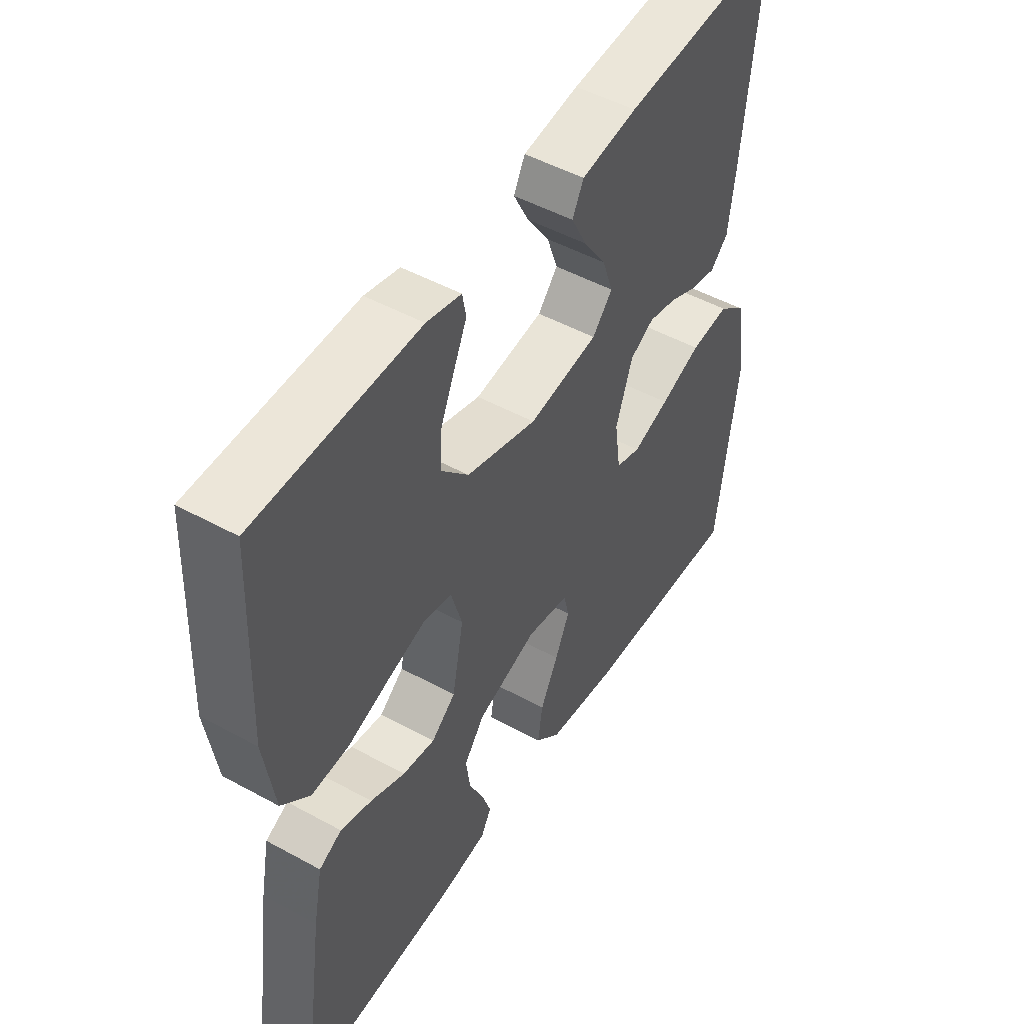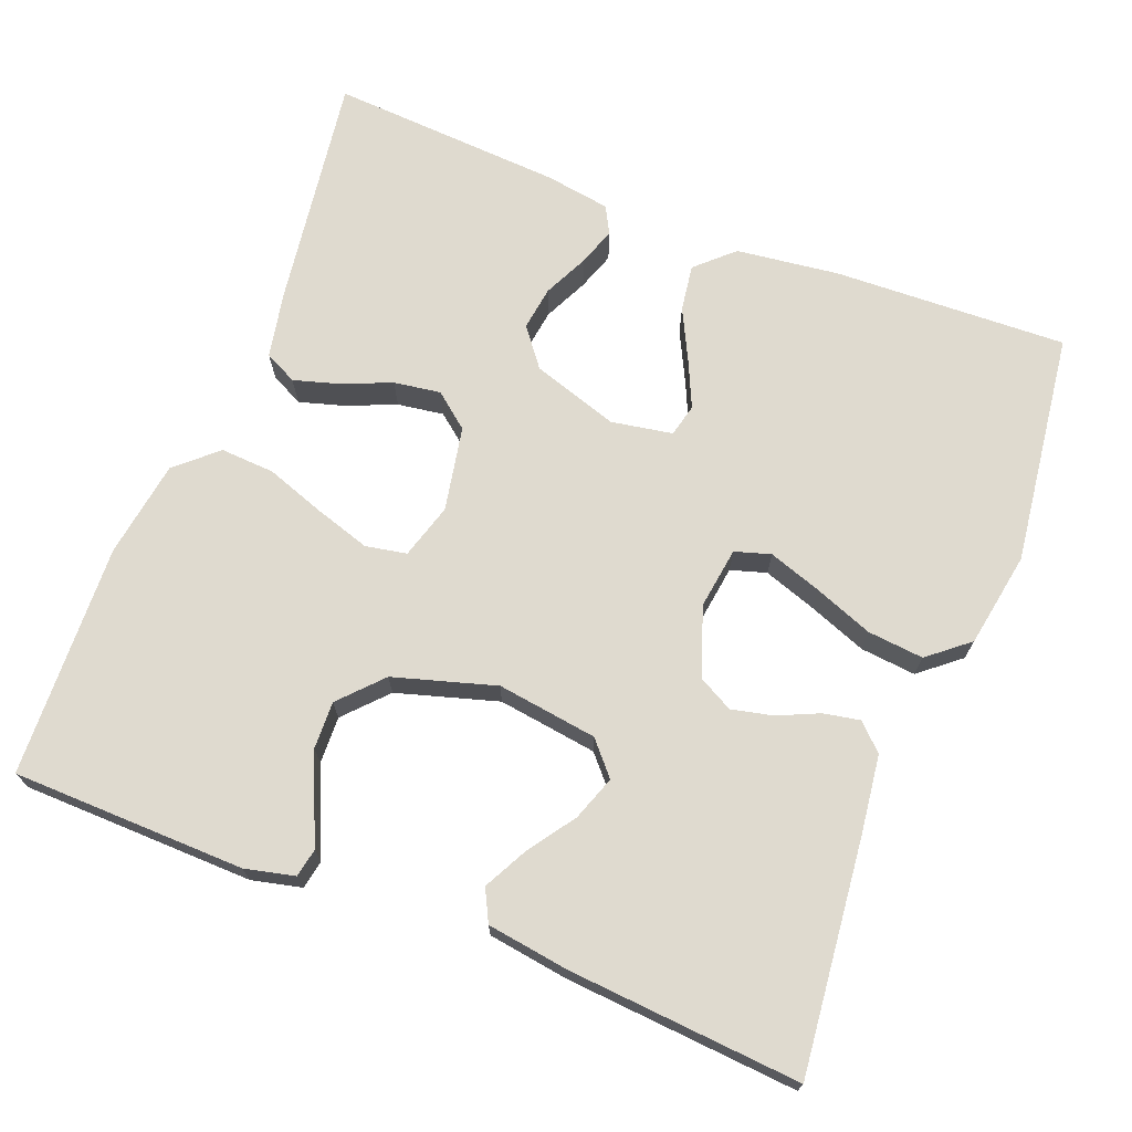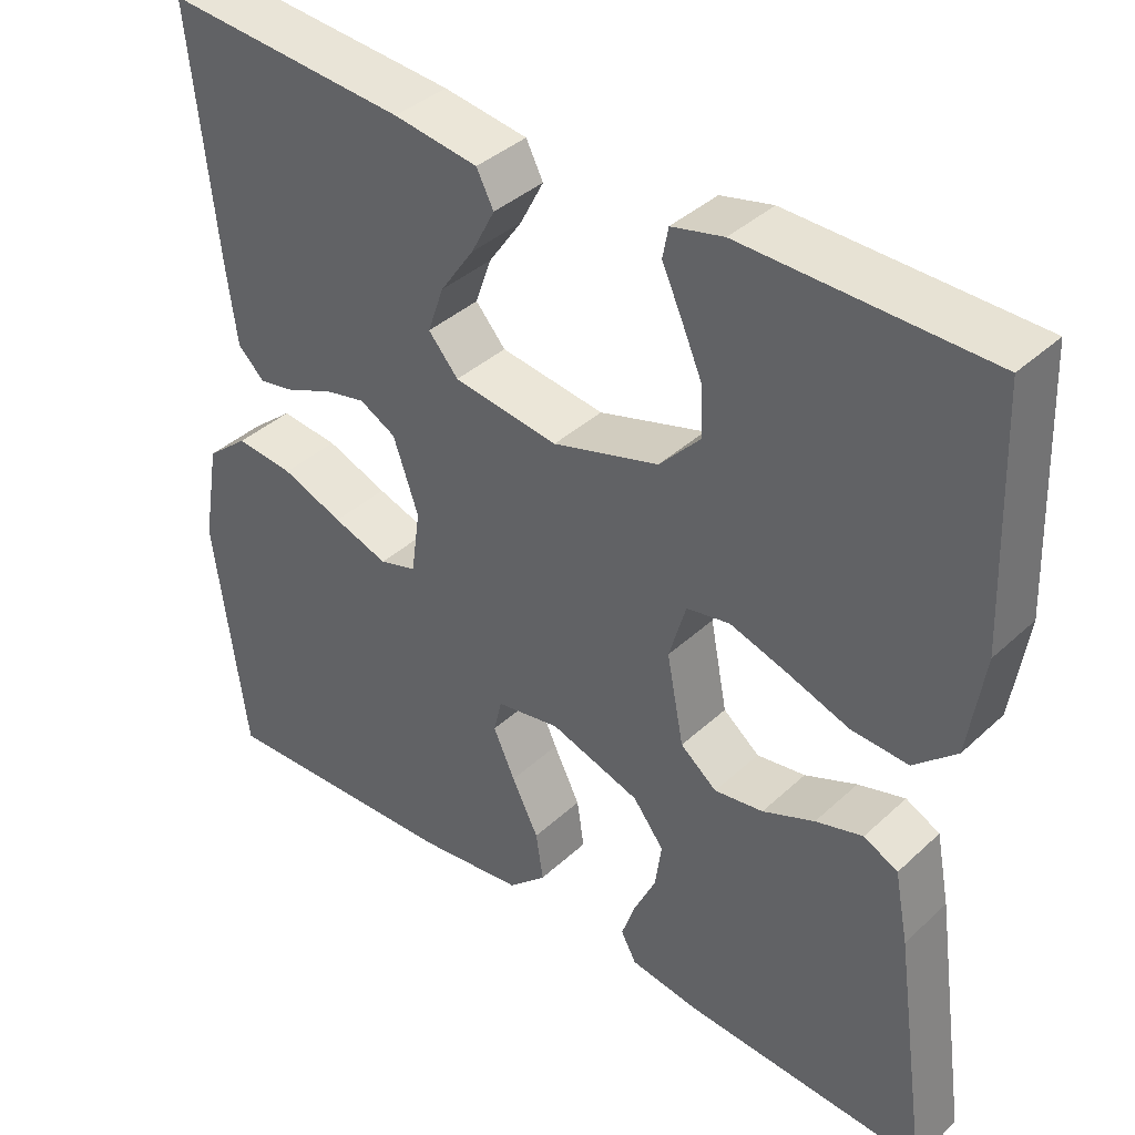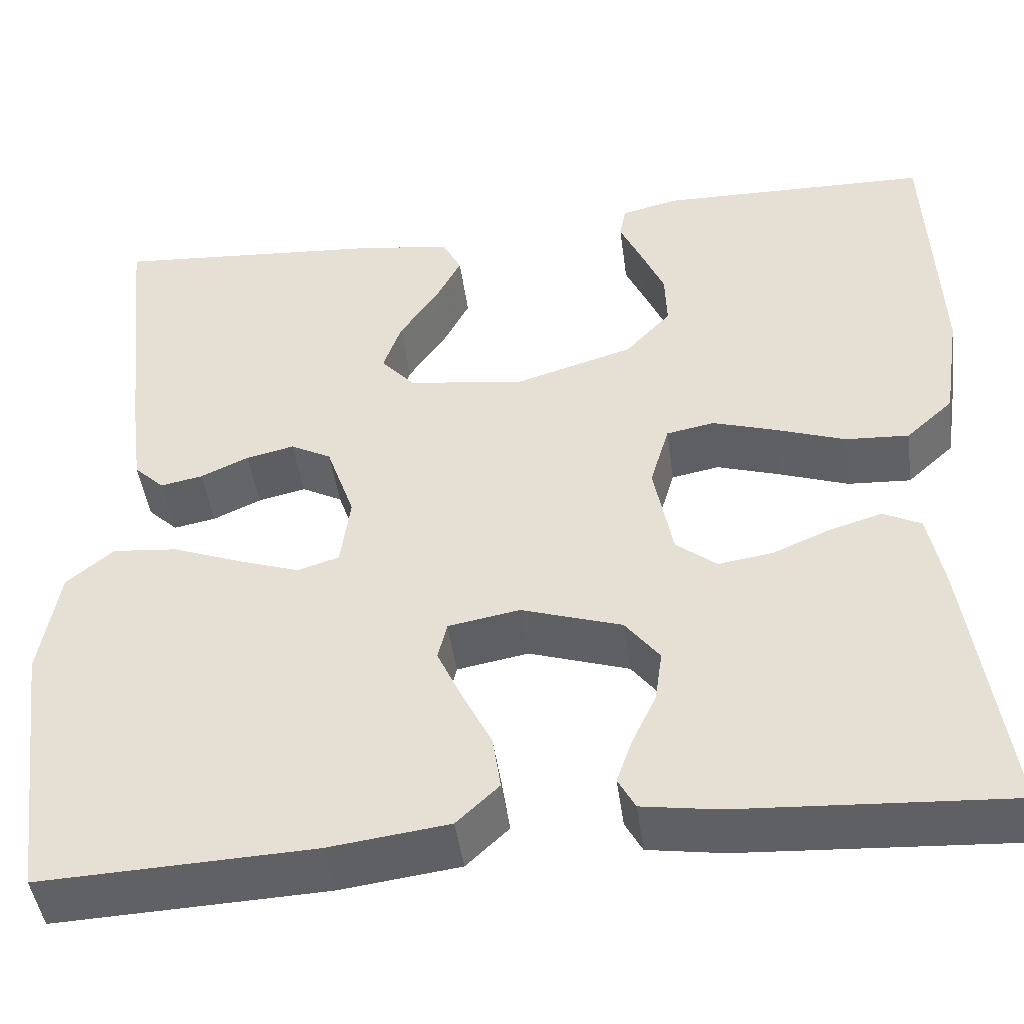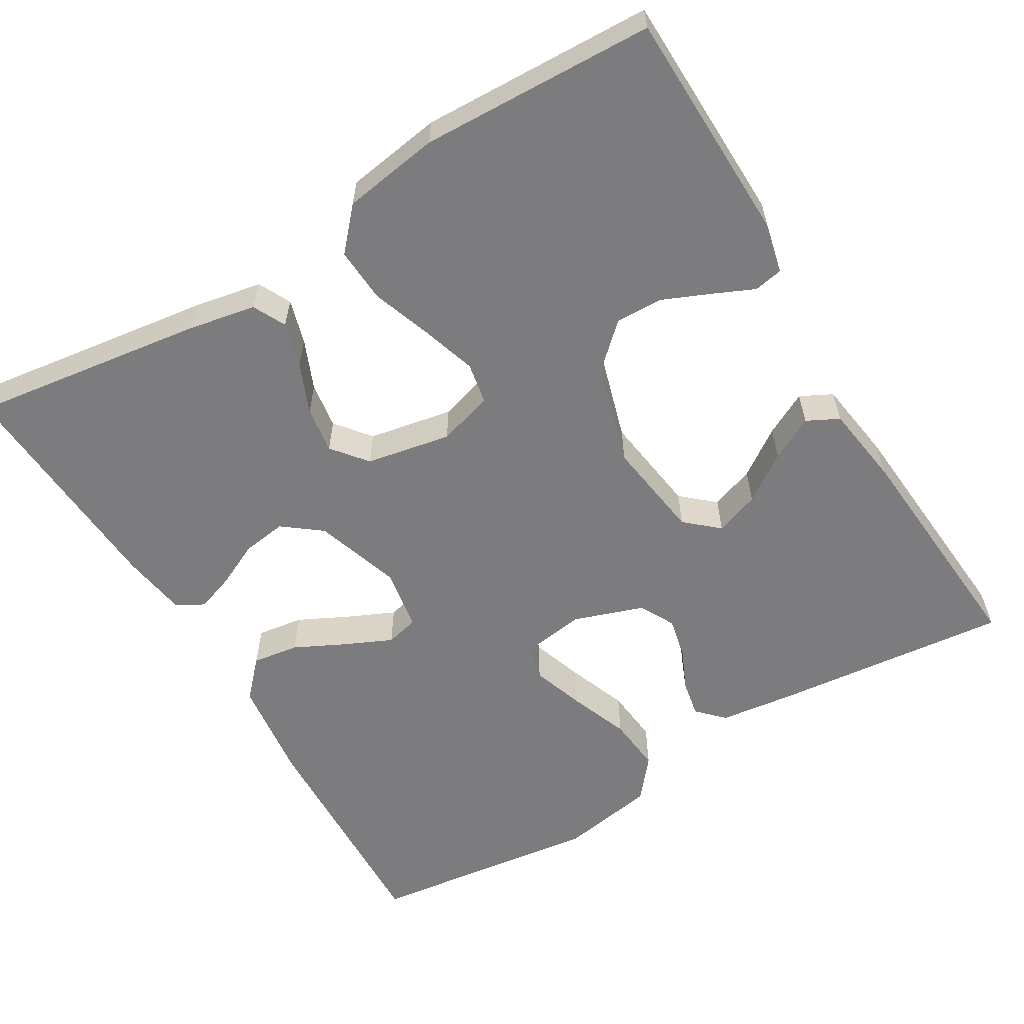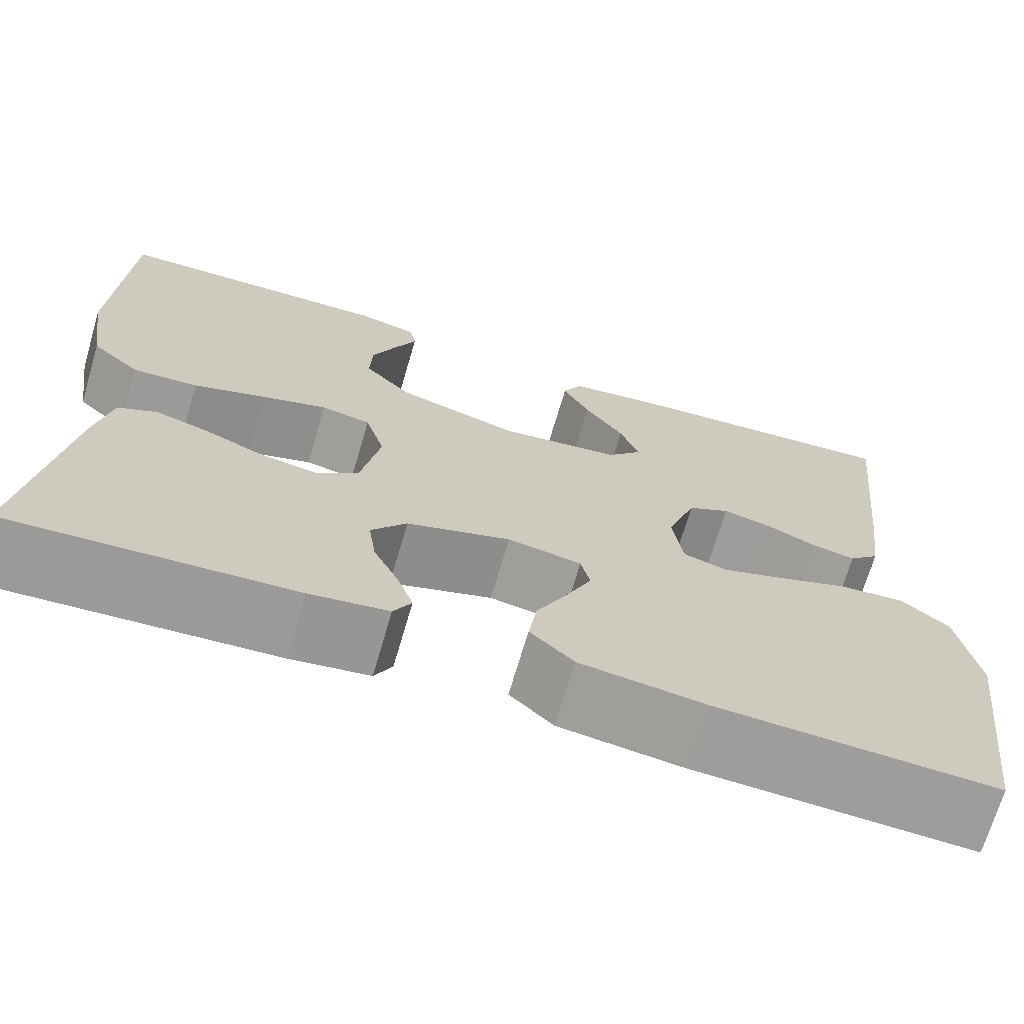
<metadata>
{"format":"obj","ext":"obj","renderer":"f3d","projection":"perspective","resolution":1024,"background":"white","views":[{"elev":49.2,"azim":-58.7,"up":"+Z"},{"elev":70.7,"azim":21.4,"up":"+Y"},{"elev":38.9,"azim":-138.9,"up":"+Z"},{"elev":-45.8,"azim":-172.3,"up":"+Z"},{"elev":-58.9,"azim":-59.0,"up":"+Y"},{"elev":-70.1,"azim":-16.4,"up":"+Z"}]}
</metadata>
<code>
v -0.5 0.07 0.5
v -0.2 0.07 0.506
v -0.136 0.07 0.491
v -0.129 0.07 0.454
v -0.153 0.07 0.401
v -0.179 0.07 0.341
v -0.181 0.07 0.28
v -0.131 0.07 0.226
v 0 0.07 0.187
v 0.129 0.07 0.205
v 0.166 0.07 0.247
v 0.146 0.07 0.304
v 0.104 0.07 0.365
v 0.075 0.07 0.421
v 0.096 0.07 0.462
v 0.2 0.07 0.477
v 0.5 0.07 0.5
v 0.468 0.07 0.2
v 0.455 0.07 0.1
v 0.422 0.07 0.068
v 0.375 0.07 0.077
v 0.322 0.07 0.101
v 0.269 0.07 0.113
v 0.224 0.07 0.089
v 0.193 0.07 0
v 0.204 0.07 -0.079
v 0.25 0.07 -0.093
v 0.318 0.07 -0.07
v 0.394 0.07 -0.041
v 0.466 0.07 -0.034
v 0.518 0.07 -0.077
v 0.539 0.07 -0.2
v 0.5 0.07 -0.5
v 0.2 0.07 -0.488
v 0.067 0.07 -0.471
v 0.02 0.07 -0.427
v 0.029 0.07 -0.367
v 0.062 0.07 -0.301
v 0.089 0.07 -0.242
v 0.079 0.07 -0.2
v 0 0.07 -0.186
v -0.111 0.07 -0.222
v -0.149 0.07 -0.271
v -0.141 0.07 -0.328
v -0.114 0.07 -0.385
v -0.097 0.07 -0.434
v -0.116 0.07 -0.469
v -0.2 0.07 -0.482
v -0.5 0.07 -0.5
v -0.457 0.07 -0.2
v -0.44 0.07 -0.113
v -0.398 0.07 -0.092
v -0.34 0.07 -0.109
v -0.276 0.07 -0.136
v -0.216 0.07 -0.145
v -0.171 0.07 -0.109
v -0.15 0.07 0
v -0.171 0.07 0.071
v -0.224 0.07 0.081
v -0.294 0.07 0.059
v -0.371 0.07 0.032
v -0.441 0.07 0.028
v -0.493 0.07 0.075
v -0.512 0.07 0.2
v -0.5 0 0.5
v -0.2 0 0.506
v -0.136 0 0.491
v -0.129 0 0.454
v -0.153 0 0.401
v -0.179 0 0.341
v -0.181 0 0.28
v -0.131 0 0.226
v 0 0 0.187
v 0.129 0 0.205
v 0.166 0 0.247
v 0.146 0 0.304
v 0.104 0 0.365
v 0.075 0 0.421
v 0.096 0 0.462
v 0.2 0 0.477
v 0.5 0 0.5
v 0.468 0 0.2
v 0.455 0 0.1
v 0.422 0 0.068
v 0.375 0 0.077
v 0.322 0 0.101
v 0.269 0 0.113
v 0.224 0 0.089
v 0.193 0 0
v 0.204 0 -0.079
v 0.25 0 -0.093
v 0.318 0 -0.07
v 0.394 0 -0.041
v 0.466 0 -0.034
v 0.518 0 -0.077
v 0.539 0 -0.2
v 0.5 0 -0.5
v 0.2 0 -0.488
v 0.067 0 -0.471
v 0.02 0 -0.427
v 0.029 0 -0.367
v 0.062 0 -0.301
v 0.089 0 -0.242
v 0.079 0 -0.2
v 0 0 -0.186
v -0.111 0 -0.222
v -0.149 0 -0.271
v -0.141 0 -0.328
v -0.114 0 -0.385
v -0.097 0 -0.434
v -0.116 0 -0.469
v -0.2 0 -0.482
v -0.5 0 -0.5
v -0.457 0 -0.2
v -0.44 0 -0.113
v -0.398 0 -0.092
v -0.34 0 -0.109
v -0.276 0 -0.136
v -0.216 0 -0.145
v -0.171 0 -0.109
v -0.15 0 0
v -0.171 0 0.071
v -0.224 0 0.081
v -0.294 0 0.059
v -0.371 0 0.032
v -0.441 0 0.028
v -0.493 0 0.075
v -0.512 0 0.2
f 60 61 62 63
f 59 60 63 64
f 58 59 64 1
f 51 52 53 54
f 51 54 55
f 50 51 55
f 49 50 55
f 48 49 55 56
f 44 45 46 47
f 44 47 48
f 43 44 48
f 35 36 37 38
f 35 38 39
f 34 35 39
f 33 34 39 40
f 31 32 33 40
f 28 29 30 31
f 27 28 31 40
f 19 20 21 22
f 19 22 23
f 18 19 23
f 17 18 23
f 16 17 23 24
f 12 13 14 15
f 11 12 15 16
f 2 3 4 5
f 2 5 6
f 58 1 2
f 43 48 56 57
f 42 43 57
f 41 42 57
f 26 27 40 41
f 25 26 41 57
f 11 16 24 25
f 10 11 25
f 9 10 25 57
f 8 9 57 58
f 2 6 7
f 58 2 7
f 7 8 58
f 127 126 125 124
f 128 127 124 123
f 65 128 123 122
f 118 117 116 115
f 119 118 115
f 119 115 114
f 119 114 113
f 120 119 113 112
f 111 110 109 108
f 112 111 108
f 112 108 107
f 102 101 100 99
f 103 102 99
f 103 99 98
f 104 103 98 97
f 104 97 96 95
f 95 94 93 92
f 104 95 92 91
f 86 85 84 83
f 87 86 83
f 87 83 82
f 87 82 81
f 88 87 81 80
f 79 78 77 76
f 80 79 76 75
f 69 68 67 66
f 70 69 66
f 66 65 122
f 121 120 112 107
f 121 107 106
f 121 106 105
f 105 104 91 90
f 121 105 90 89
f 89 88 80 75
f 89 75 74
f 121 89 74 73
f 122 121 73 72
f 71 70 66
f 71 66 122
f 122 72 71
f 1 65 66 2
f 2 66 67 3
f 3 67 68 4
f 4 68 69 5
f 5 69 70 6
f 6 70 71 7
f 7 71 72 8
f 8 72 73 9
f 9 73 74 10
f 10 74 75 11
f 11 75 76 12
f 12 76 77 13
f 13 77 78 14
f 14 78 79 15
f 15 79 80 16
f 16 80 81 17
f 17 81 82 18
f 18 82 83 19
f 19 83 84 20
f 20 84 85 21
f 21 85 86 22
f 22 86 87 23
f 23 87 88 24
f 24 88 89 25
f 25 89 90 26
f 26 90 91 27
f 27 91 92 28
f 28 92 93 29
f 29 93 94 30
f 30 94 95 31
f 31 95 96 32
f 32 96 97 33
f 33 97 98 34
f 34 98 99 35
f 35 99 100 36
f 36 100 101 37
f 37 101 102 38
f 38 102 103 39
f 39 103 104 40
f 40 104 105 41
f 41 105 106 42
f 42 106 107 43
f 43 107 108 44
f 44 108 109 45
f 45 109 110 46
f 46 110 111 47
f 47 111 112 48
f 48 112 113 49
f 49 113 114 50
f 50 114 115 51
f 51 115 116 52
f 52 116 117 53
f 53 117 118 54
f 54 118 119 55
f 55 119 120 56
f 56 120 121 57
f 57 121 122 58
f 58 122 123 59
f 59 123 124 60
f 60 124 125 61
f 61 125 126 62
f 62 126 127 63
f 63 127 128 64
f 64 128 65 1

</code>
